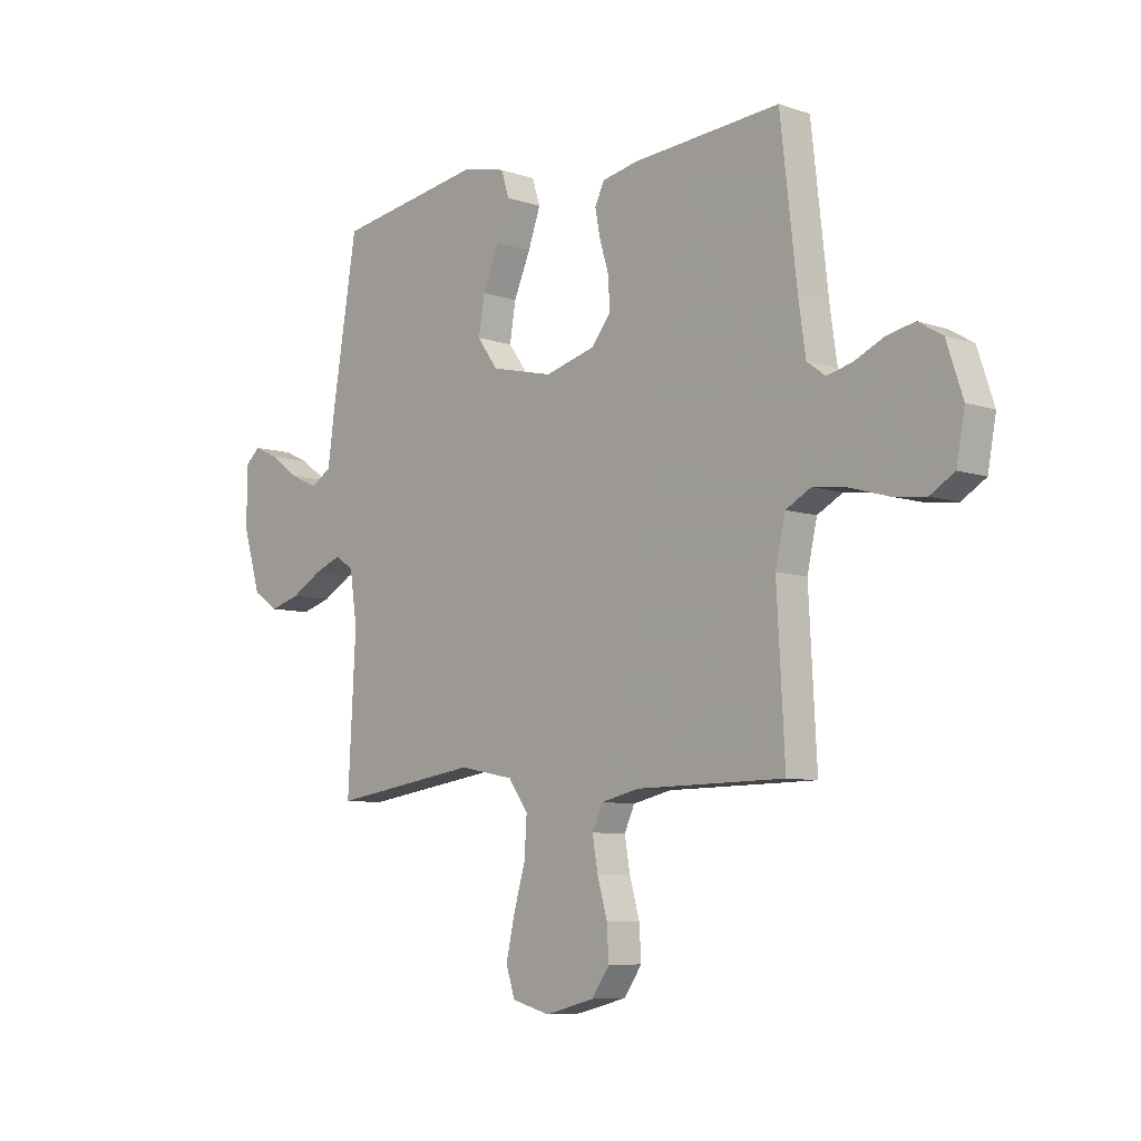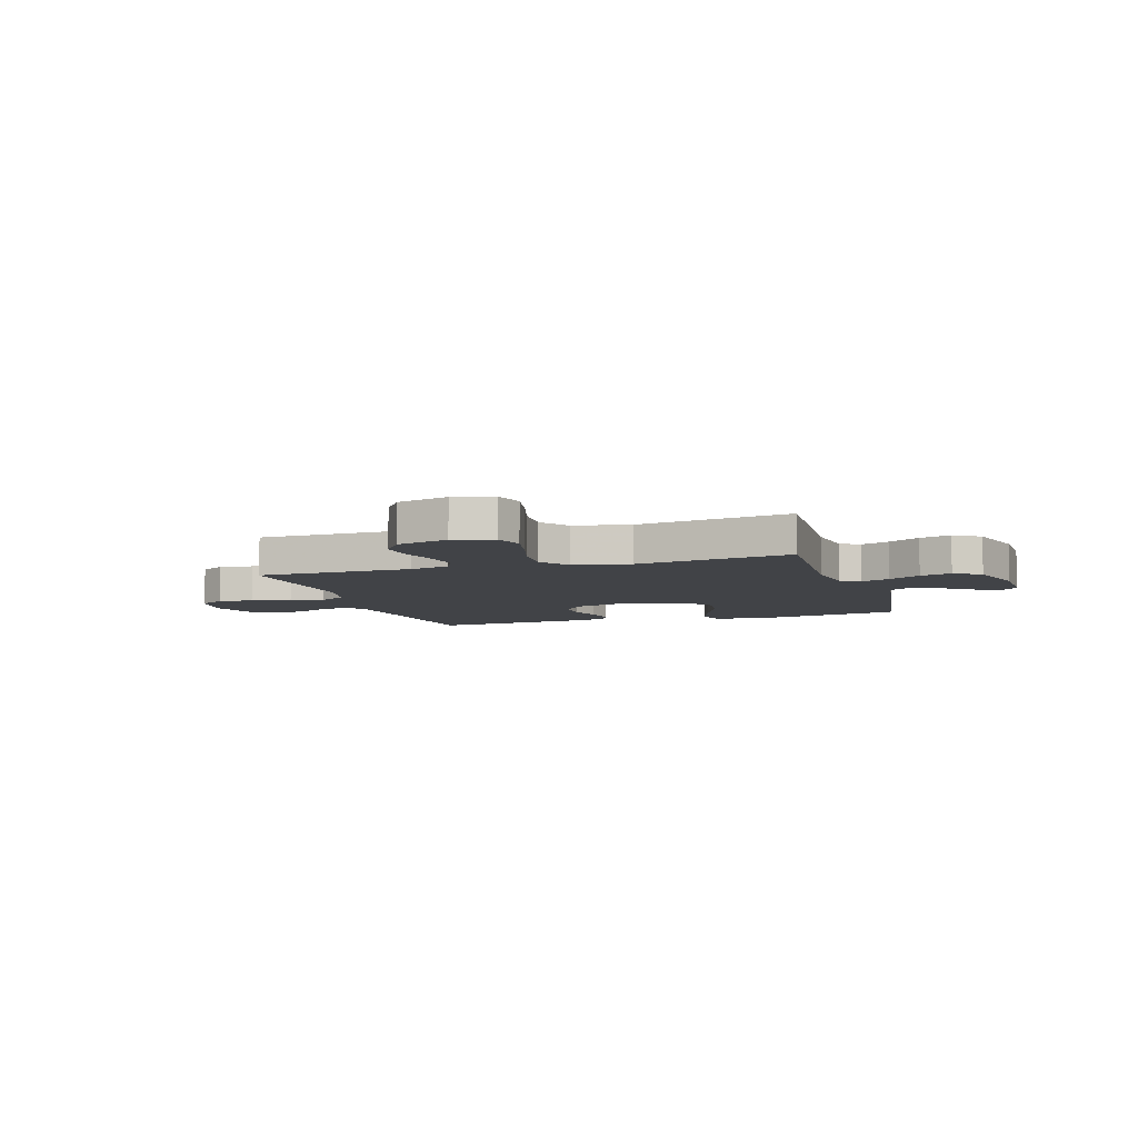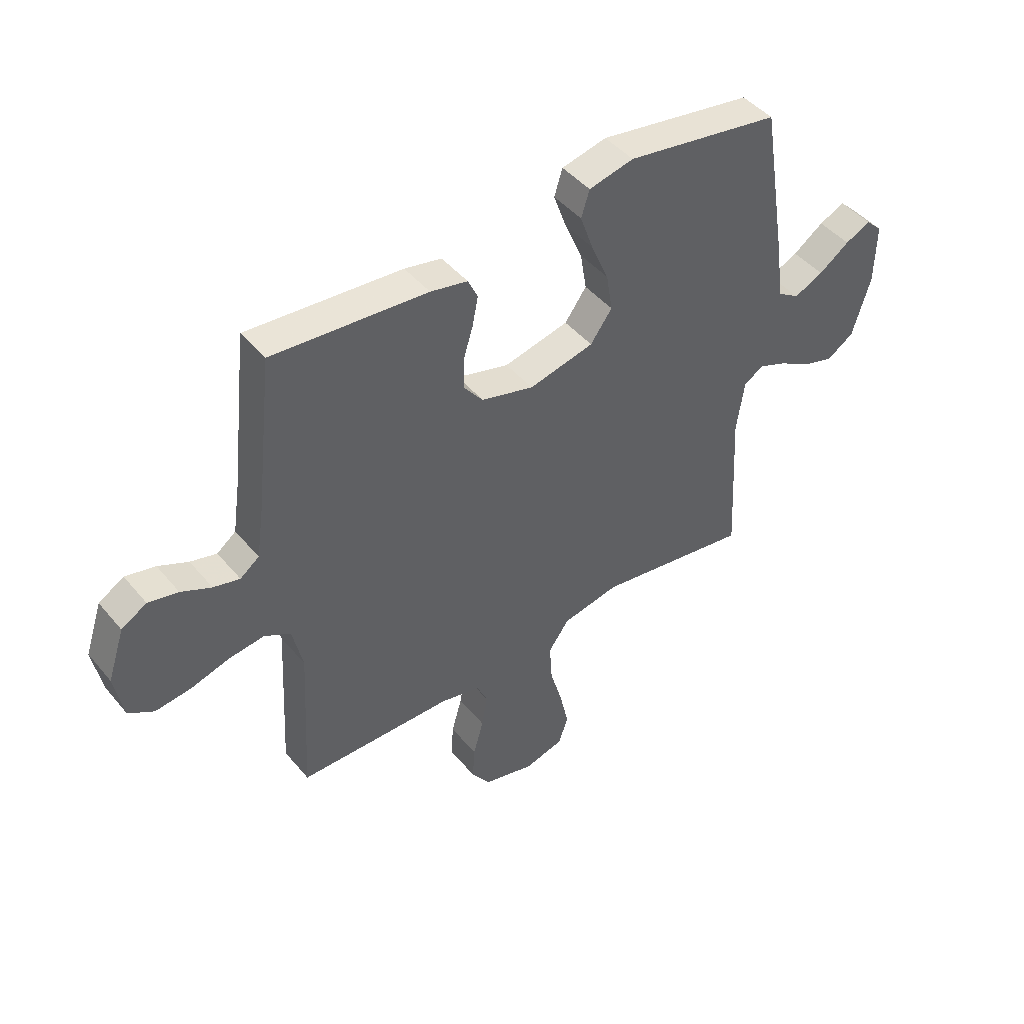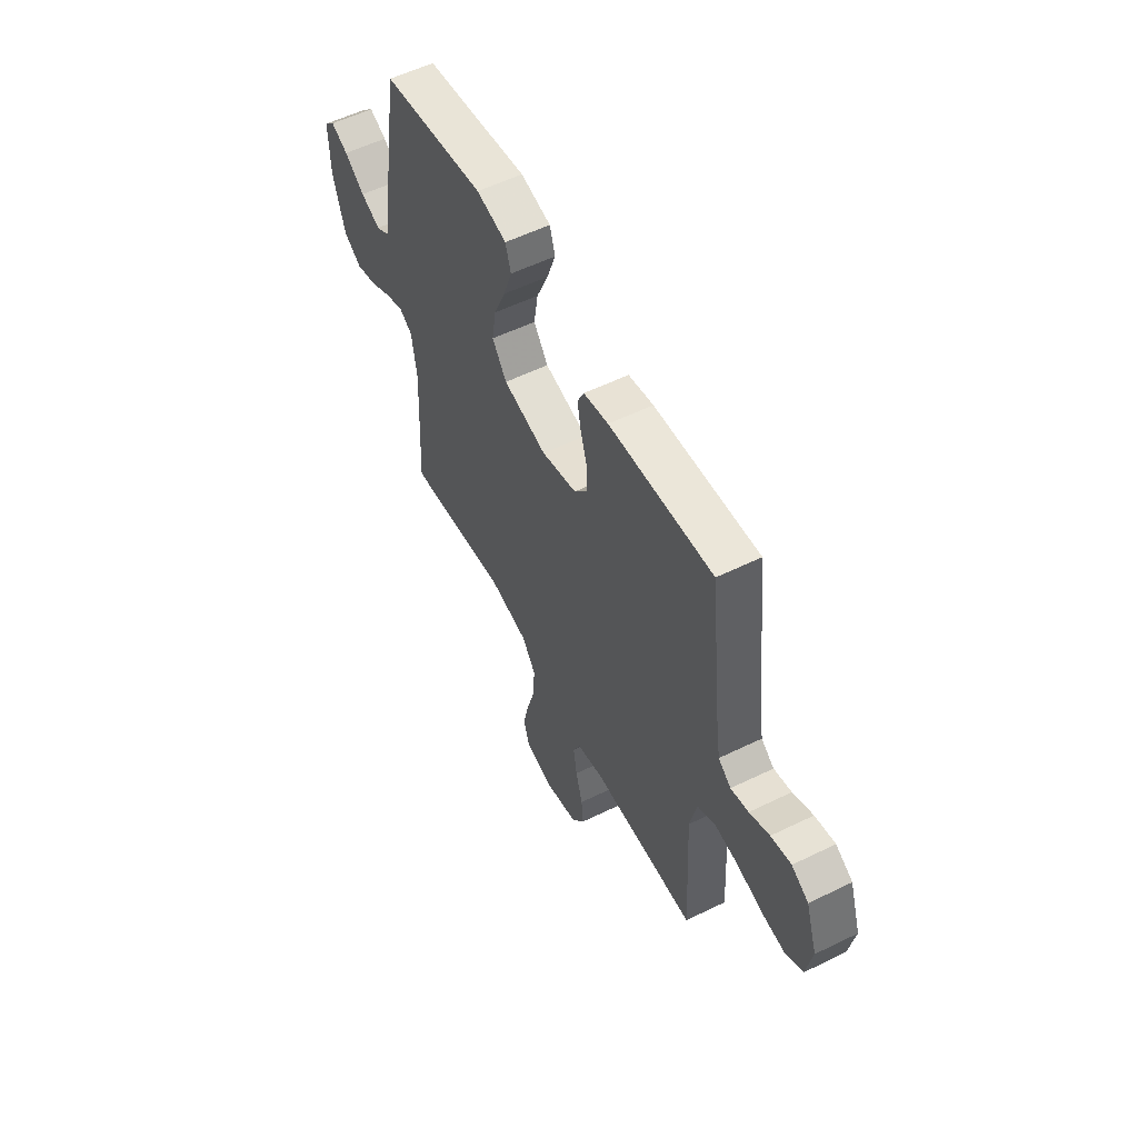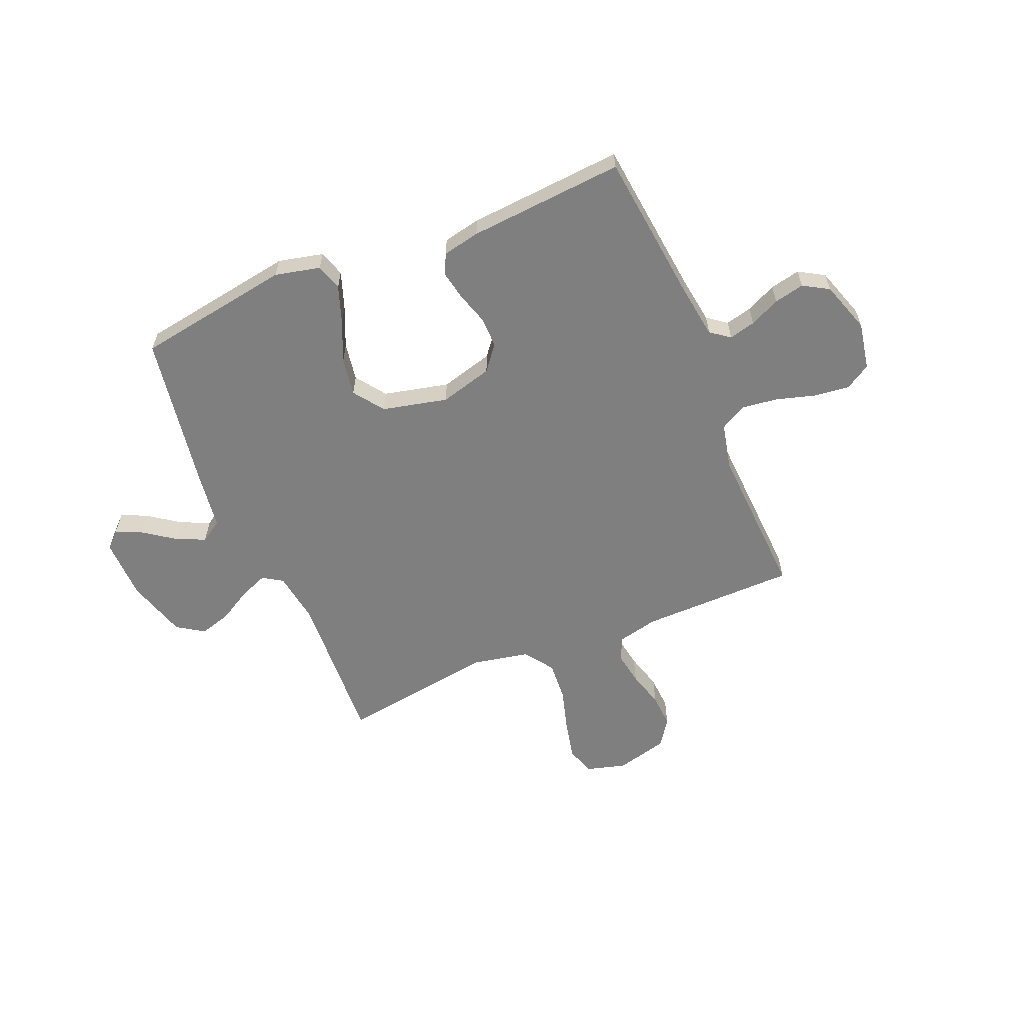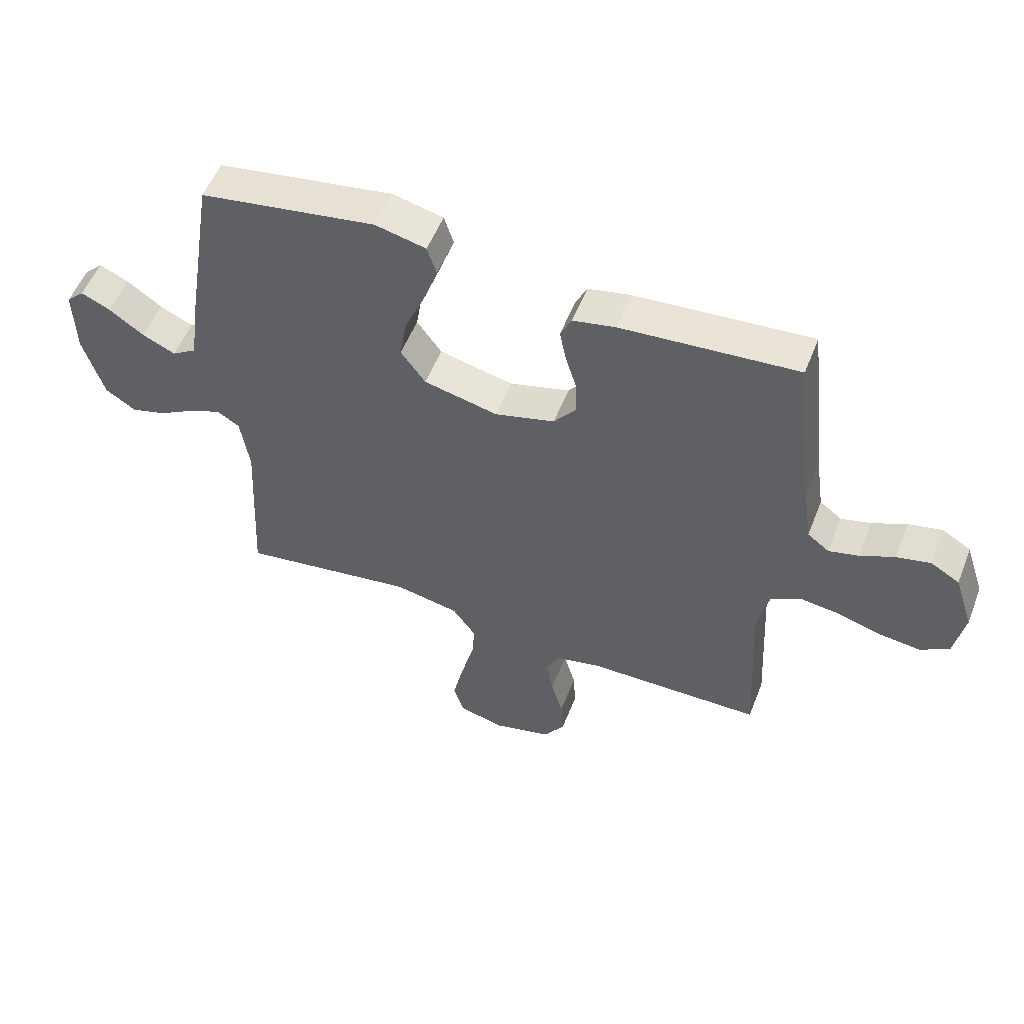
<metadata>
{"format":"obj","ext":"obj","renderer":"f3d","projection":"perspective","resolution":1024,"background":"white","views":[{"elev":-7.6,"azim":46.4,"up":"+Z"},{"elev":-7.0,"azim":-162.6,"up":"+Y"},{"elev":45.3,"azim":142.9,"up":"+Z"},{"elev":56.2,"azim":62.9,"up":"+Z"},{"elev":-59.8,"azim":22.6,"up":"+Y"},{"elev":54.3,"azim":21.3,"up":"+Z"}]}
</metadata>
<code>
v 0.5 0.07 0.5
v 0.534 0.07 0.2
v 0.548 0.07 0.103
v 0.585 0.07 0.075
v 0.636 0.07 0.088
v 0.694 0.07 0.115
v 0.752 0.07 0.128
v 0.801 0.07 0.099
v 0.834 0.07 0
v 0.817 0.07 -0.092
v 0.768 0.07 -0.122
v 0.7 0.07 -0.114
v 0.624 0.07 -0.092
v 0.555 0.07 -0.083
v 0.504 0.07 -0.111
v 0.484 0.07 -0.2
v 0.5 0.07 -0.5
v 0.2 0.07 -0.504
v 0.122 0.07 -0.522
v 0.101 0.07 -0.568
v 0.112 0.07 -0.632
v 0.132 0.07 -0.703
v 0.136 0.07 -0.769
v 0.1 0.07 -0.821
v 0 0.07 -0.847
v -0.077 0.07 -0.826
v -0.095 0.07 -0.77
v -0.078 0.07 -0.693
v -0.054 0.07 -0.61
v -0.049 0.07 -0.533
v -0.089 0.07 -0.477
v -0.2 0.07 -0.455
v -0.5 0.07 -0.5
v -0.484 0.07 -0.2
v -0.499 0.07 -0.099
v -0.537 0.07 -0.075
v -0.592 0.07 -0.097
v -0.654 0.07 -0.133
v -0.715 0.07 -0.151
v -0.767 0.07 -0.117
v -0.802 0.07 0
v -0.804 0.07 0.119
v -0.773 0.07 0.149
v -0.723 0.07 0.126
v -0.664 0.07 0.084
v -0.607 0.07 0.058
v -0.565 0.07 0.085
v -0.549 0.07 0.2
v -0.5 0.07 0.5
v -0.2 0.07 0.549
v -0.113 0.07 0.529
v -0.097 0.07 0.478
v -0.122 0.07 0.407
v -0.156 0.07 0.328
v -0.168 0.07 0.254
v -0.126 0.07 0.196
v 0 0.07 0.167
v 0.102 0.07 0.195
v 0.14 0.07 0.243
v 0.139 0.07 0.303
v 0.12 0.07 0.365
v 0.109 0.07 0.421
v 0.128 0.07 0.461
v 0.2 0.07 0.476
v 0.5 0 0.5
v 0.534 0 0.2
v 0.548 0 0.103
v 0.585 0 0.075
v 0.636 0 0.088
v 0.694 0 0.115
v 0.752 0 0.128
v 0.801 0 0.099
v 0.834 0 0
v 0.817 0 -0.092
v 0.768 0 -0.122
v 0.7 0 -0.114
v 0.624 0 -0.092
v 0.555 0 -0.083
v 0.504 0 -0.111
v 0.484 0 -0.2
v 0.5 0 -0.5
v 0.2 0 -0.504
v 0.122 0 -0.522
v 0.101 0 -0.568
v 0.112 0 -0.632
v 0.132 0 -0.703
v 0.136 0 -0.769
v 0.1 0 -0.821
v 0 0 -0.847
v -0.077 0 -0.826
v -0.095 0 -0.77
v -0.078 0 -0.693
v -0.054 0 -0.61
v -0.049 0 -0.533
v -0.089 0 -0.477
v -0.2 0 -0.455
v -0.5 0 -0.5
v -0.484 0 -0.2
v -0.499 0 -0.099
v -0.537 0 -0.075
v -0.592 0 -0.097
v -0.654 0 -0.133
v -0.715 0 -0.151
v -0.767 0 -0.117
v -0.802 0 0
v -0.804 0 0.119
v -0.773 0 0.149
v -0.723 0 0.126
v -0.664 0 0.084
v -0.607 0 0.058
v -0.565 0 0.085
v -0.549 0 0.2
v -0.5 0 0.5
v -0.2 0 0.549
v -0.113 0 0.529
v -0.097 0 0.478
v -0.122 0 0.407
v -0.156 0 0.328
v -0.168 0 0.254
v -0.126 0 0.196
v 0 0 0.167
v 0.102 0 0.195
v 0.14 0 0.243
v 0.139 0 0.303
v 0.12 0 0.365
v 0.109 0 0.421
v 0.128 0 0.461
v 0.2 0 0.476
f 64 1 2
f 63 64 2
f 62 63 2
f 61 62 2
f 60 61 2
f 59 60 2 3
f 58 59 3 4
f 57 58 4
f 52 53 54
f 51 52 54
f 50 51 54
f 49 50 54
f 48 49 54
f 47 48 54
f 46 47 54 55
f 43 44 45
f 42 43 45
f 41 42 45
f 40 41 45
f 39 40 45
f 38 39 45
f 37 38 45
f 36 37 45 46
f 46 55 56
f 36 46 56
f 35 36 56
f 32 33 34
f 35 56 57
f 34 35 57
f 32 34 57
f 31 32 57
f 27 28 29
f 26 27 29
f 25 26 29
f 24 25 29
f 23 24 29
f 22 23 29
f 21 22 29
f 20 21 29 30
f 16 17 18
f 15 16 18 19
f 11 12 13
f 10 11 13
f 9 10 13
f 8 9 13
f 7 8 13
f 6 7 13
f 5 6 13
f 4 5 13 14
f 57 4 14 15
f 30 31 57
f 20 30 57
f 19 20 57
f 15 19 57
f 66 65 128
f 66 128 127
f 66 127 126
f 66 126 125
f 66 125 124
f 67 66 124 123
f 68 67 123 122
f 68 122 121
f 118 117 116
f 118 116 115
f 118 115 114
f 118 114 113
f 118 113 112
f 118 112 111
f 119 118 111 110
f 109 108 107
f 109 107 106
f 109 106 105
f 109 105 104
f 109 104 103
f 109 103 102
f 109 102 101
f 110 109 101 100
f 120 119 110
f 120 110 100
f 120 100 99
f 98 97 96
f 121 120 99
f 121 99 98
f 121 98 96
f 121 96 95
f 93 92 91
f 93 91 90
f 93 90 89
f 93 89 88
f 93 88 87
f 93 87 86
f 93 86 85
f 94 93 85 84
f 82 81 80
f 83 82 80 79
f 77 76 75
f 77 75 74
f 77 74 73
f 77 73 72
f 77 72 71
f 77 71 70
f 77 70 69
f 78 77 69 68
f 79 78 68 121
f 121 95 94
f 121 94 84
f 121 84 83
f 121 83 79
f 1 65 66 2
f 2 66 67 3
f 3 67 68 4
f 4 68 69 5
f 5 69 70 6
f 6 70 71 7
f 7 71 72 8
f 8 72 73 9
f 9 73 74 10
f 10 74 75 11
f 11 75 76 12
f 12 76 77 13
f 13 77 78 14
f 14 78 79 15
f 15 79 80 16
f 16 80 81 17
f 17 81 82 18
f 18 82 83 19
f 19 83 84 20
f 20 84 85 21
f 21 85 86 22
f 22 86 87 23
f 23 87 88 24
f 24 88 89 25
f 25 89 90 26
f 26 90 91 27
f 27 91 92 28
f 28 92 93 29
f 29 93 94 30
f 30 94 95 31
f 31 95 96 32
f 32 96 97 33
f 33 97 98 34
f 34 98 99 35
f 35 99 100 36
f 36 100 101 37
f 37 101 102 38
f 38 102 103 39
f 39 103 104 40
f 40 104 105 41
f 41 105 106 42
f 42 106 107 43
f 43 107 108 44
f 44 108 109 45
f 45 109 110 46
f 46 110 111 47
f 47 111 112 48
f 48 112 113 49
f 49 113 114 50
f 50 114 115 51
f 51 115 116 52
f 52 116 117 53
f 53 117 118 54
f 54 118 119 55
f 55 119 120 56
f 56 120 121 57
f 57 121 122 58
f 58 122 123 59
f 59 123 124 60
f 60 124 125 61
f 61 125 126 62
f 62 126 127 63
f 63 127 128 64
f 64 128 65 1

</code>
